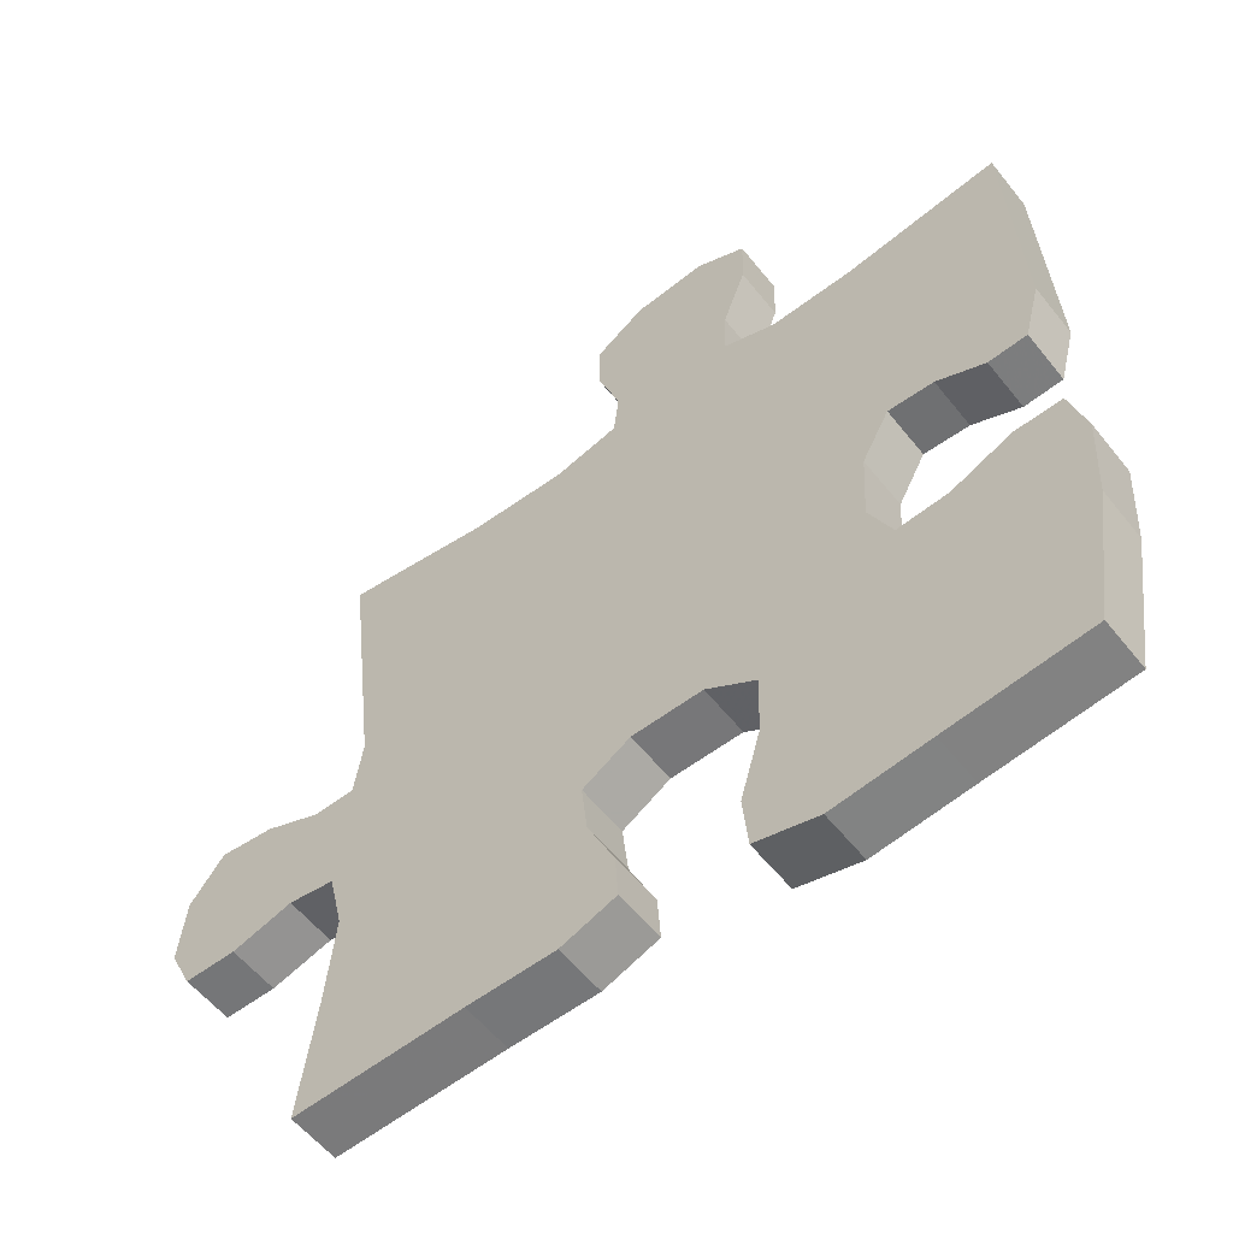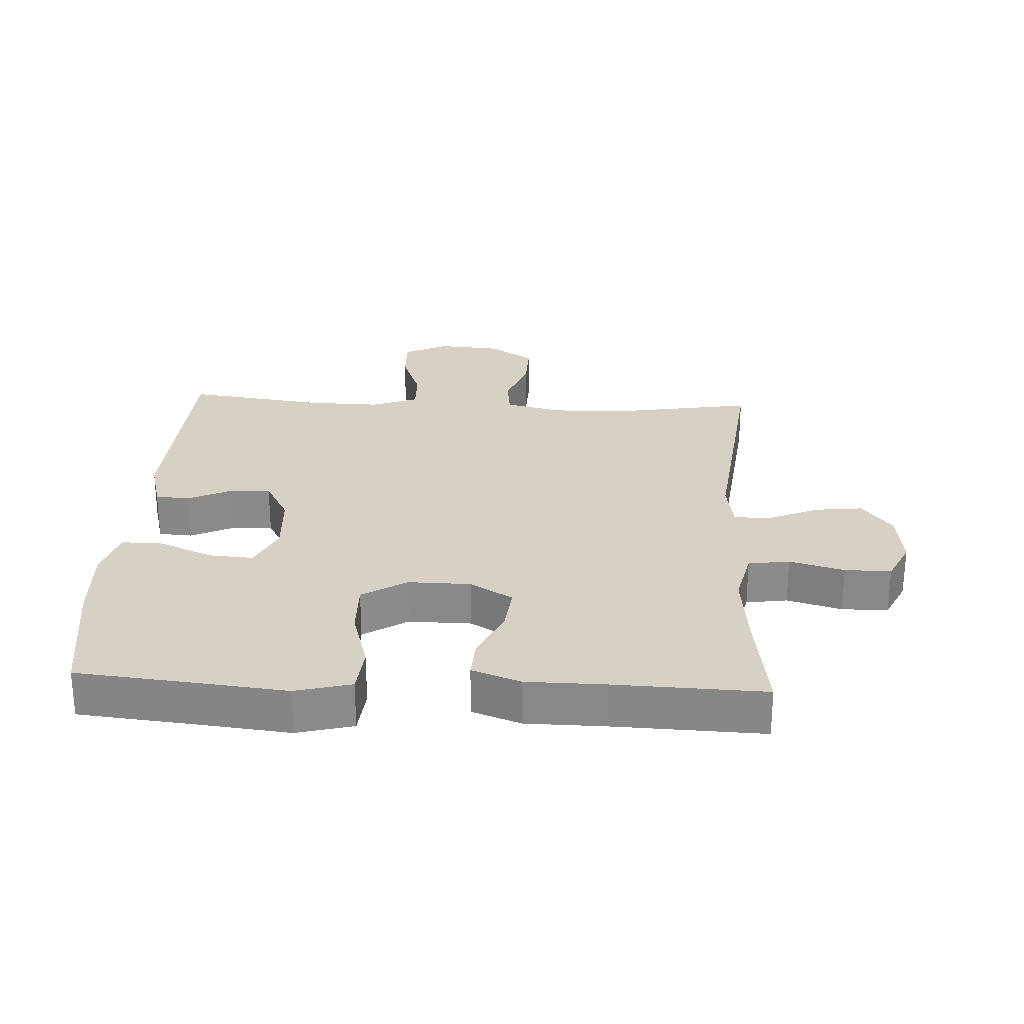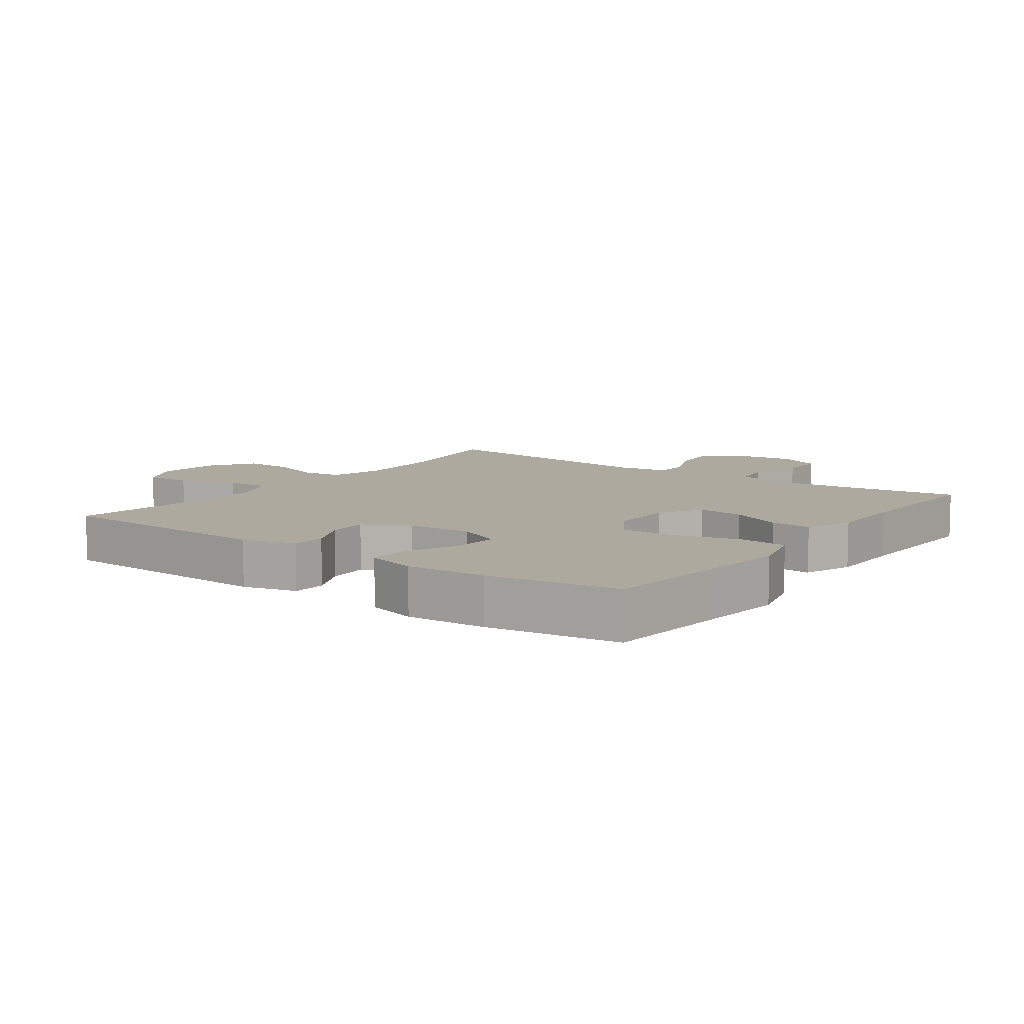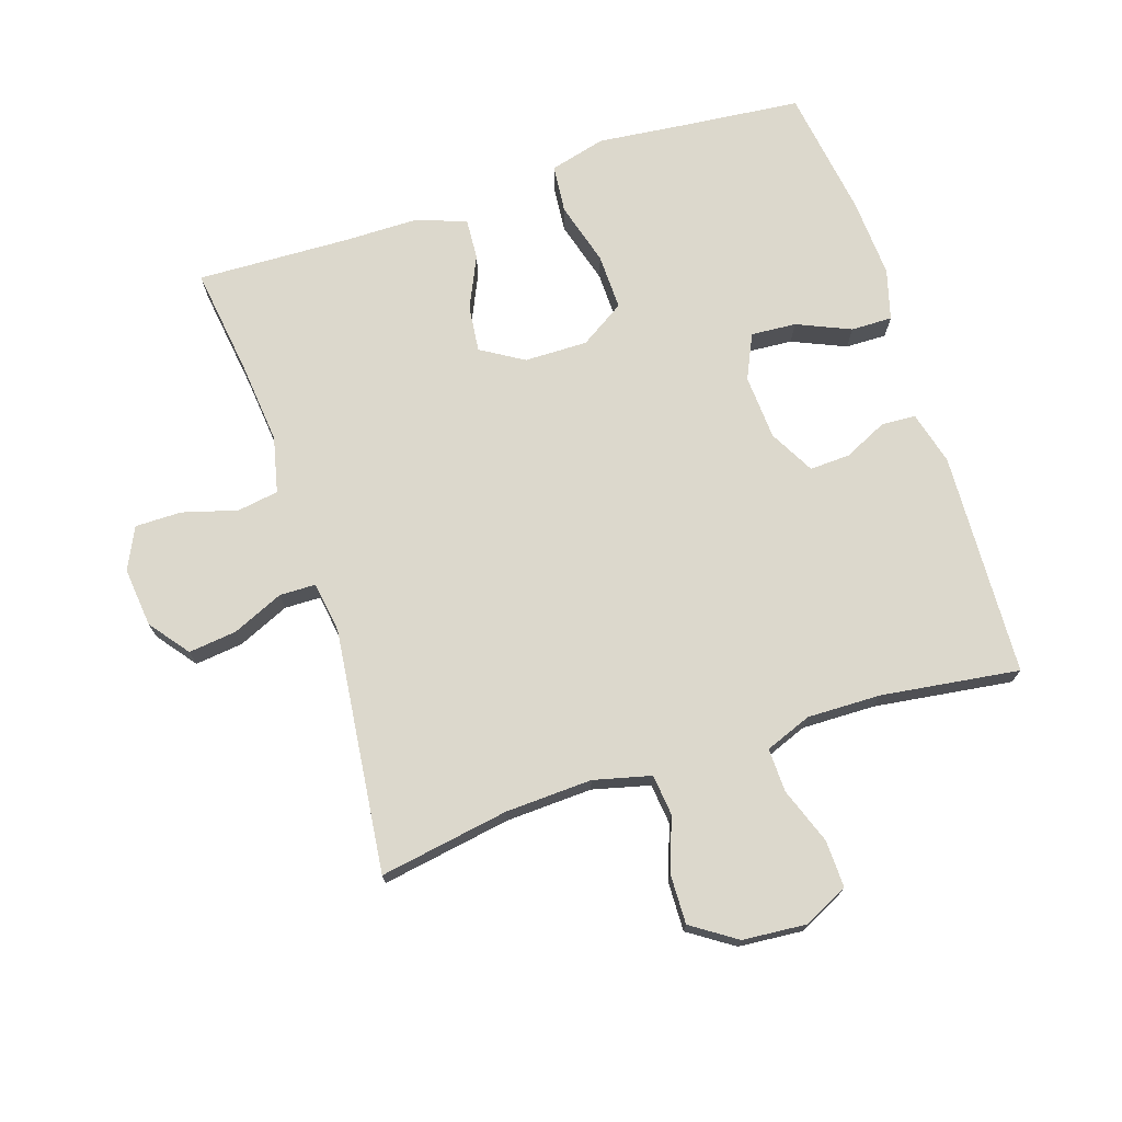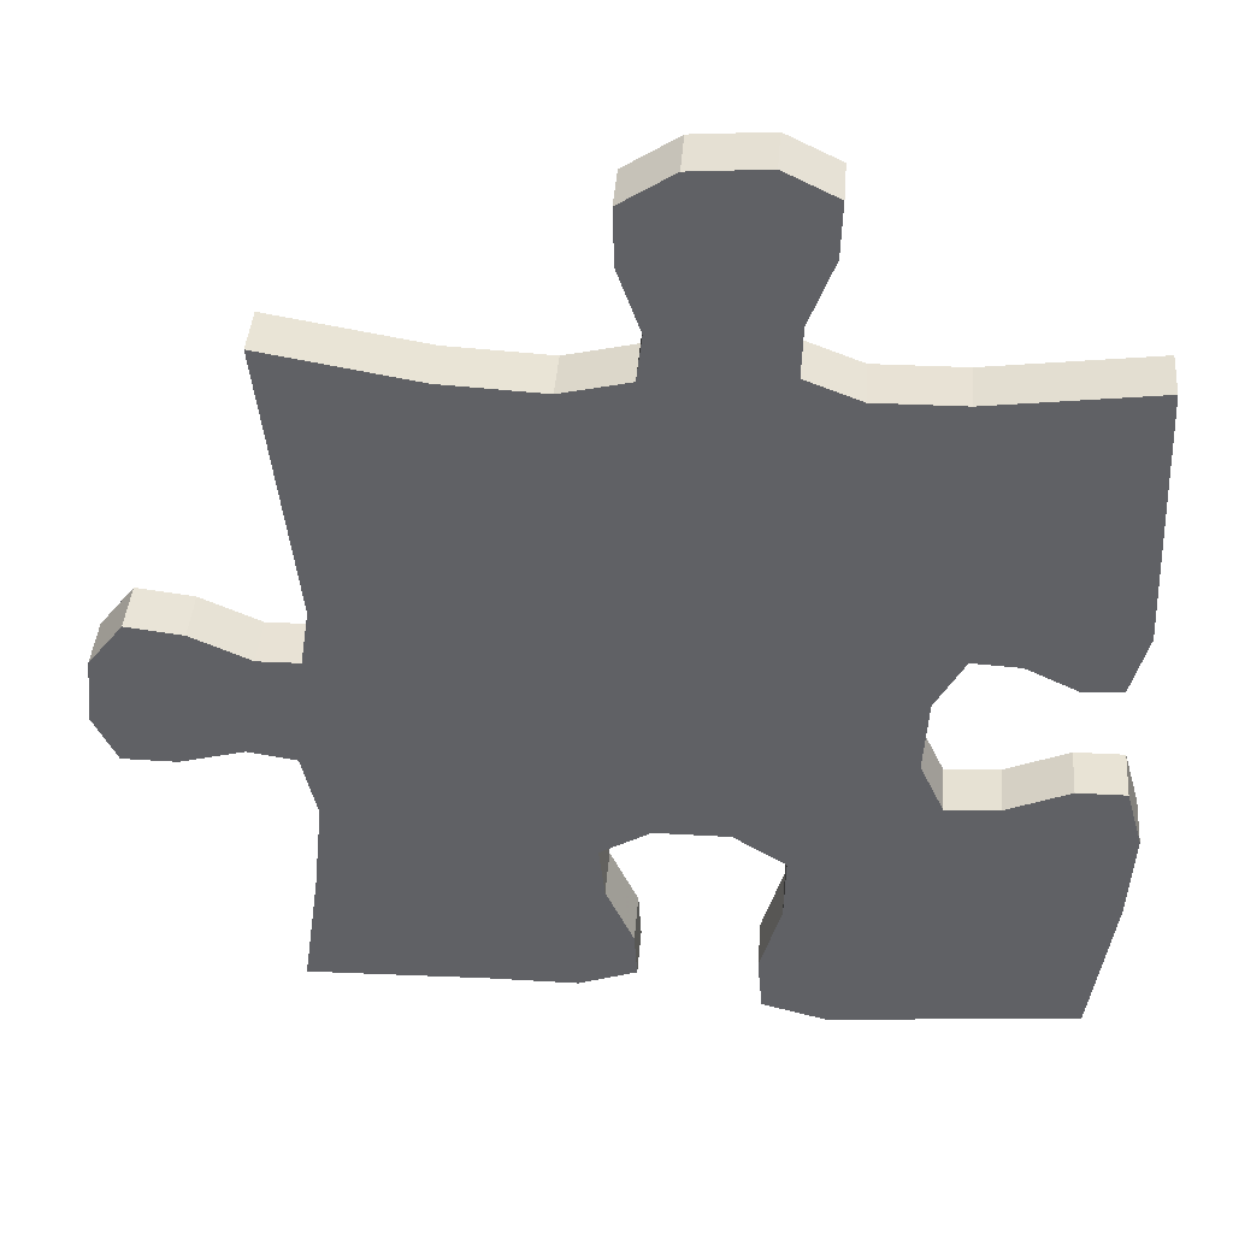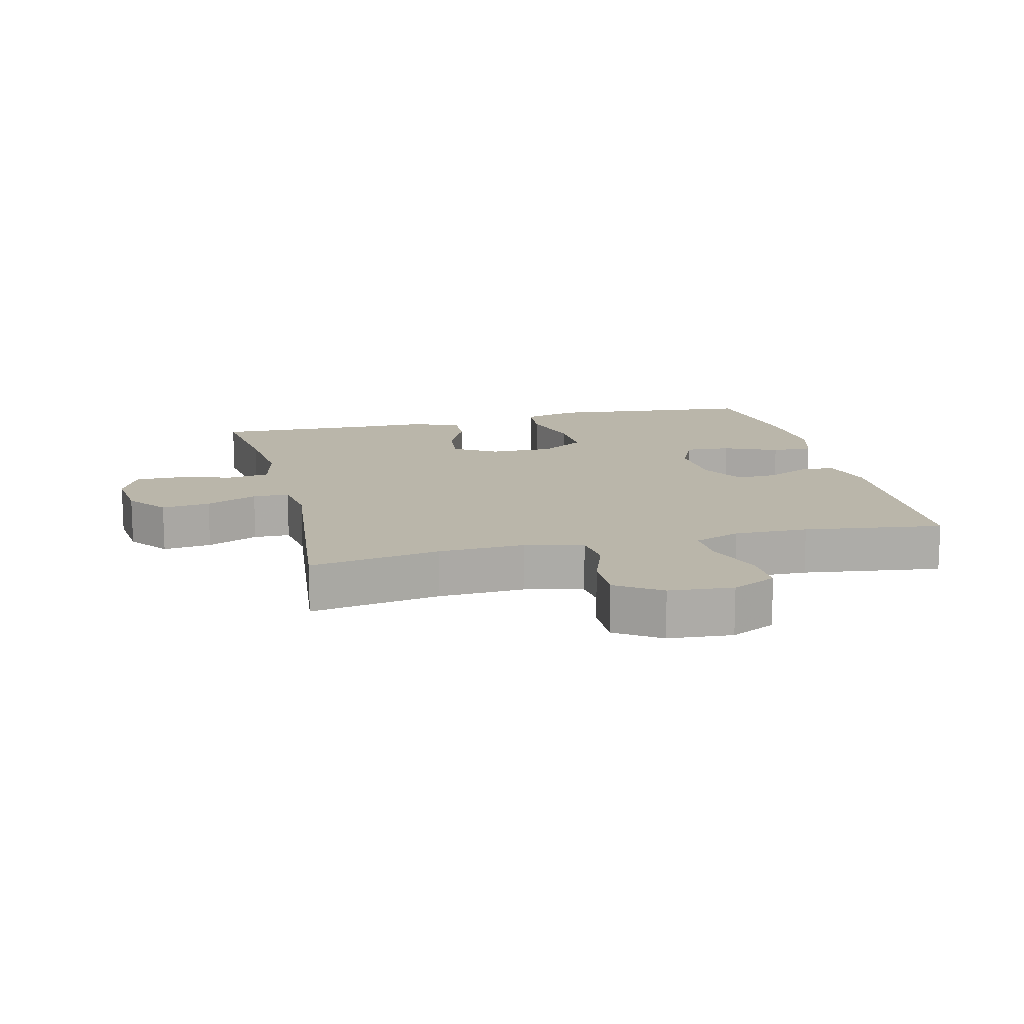
<metadata>
{"format":"obj","ext":"obj","renderer":"f3d","projection":"perspective","resolution":1024,"background":"white","views":[{"elev":-56.8,"azim":38.1,"up":"+Z"},{"elev":26.7,"azim":-177.0,"up":"+Y"},{"elev":9.1,"azim":126.0,"up":"+Y"},{"elev":72.7,"azim":-18.0,"up":"+Y"},{"elev":41.5,"azim":4.6,"up":"+Z"},{"elev":13.8,"azim":-13.7,"up":"+Y"}]}
</metadata>
<code>
v -0.5 0.07 -0.5
v -0.477 0.07 -0.333
v -0.464 0.07 -0.204
v -0.484 0.07 -0.117
v -0.548 0.07 -0.107
v -0.633 0.07 -0.131
v -0.705 0.07 -0.131
v -0.736 0.07 -0.066
v -0.726 0.07 0.026
v -0.679 0.07 0.087
v -0.604 0.07 0.078
v -0.525 0.07 0.043
v -0.469 0.07 0.044
v -0.457 0.07 0.123
v -0.5 0.07 0.5
v -0.299 0.07 0.466
v -0.165 0.07 0.46
v -0.076 0.07 0.482
v -0.069 0.07 0.545
v -0.099 0.07 0.629
v -0.101 0.07 0.705
v -0.032 0.07 0.751
v 0.067 0.07 0.759
v 0.136 0.07 0.725
v 0.134 0.07 0.652
v 0.102 0.07 0.565
v 0.1 0.07 0.497
v 0.172 0.07 0.469
v 0.286 0.07 0.471
v 0.5 0.07 0.5
v 0.515 0.07 0.152
v 0.493 0.07 0.069
v 0.44 0.07 0.066
v 0.373 0.07 0.098
v 0.31 0.07 0.101
v 0.272 0.07 0.031
v 0.266 0.07 -0.07
v 0.298 0.07 -0.139
v 0.368 0.07 -0.134
v 0.451 0.07 -0.098
v 0.515 0.07 -0.097
v 0.537 0.07 -0.175
v 0.53 0.07 -0.298
v 0.5 0.07 -0.5
v 0.309 0.07 -0.519
v 0.178 0.07 -0.533
v 0.091 0.07 -0.51
v 0.084 0.07 -0.435
v 0.112 0.07 -0.337
v 0.114 0.07 -0.25
v 0.045 0.07 -0.206
v -0.053 0.07 -0.207
v -0.119 0.07 -0.247
v -0.111 0.07 -0.319
v -0.074 0.07 -0.4
v -0.07 0.07 -0.463
v -0.146 0.07 -0.491
v -0.267 0.07 -0.492
v -0.5 0 -0.5
v -0.477 0 -0.333
v -0.464 0 -0.204
v -0.484 0 -0.117
v -0.548 0 -0.107
v -0.633 0 -0.131
v -0.705 0 -0.131
v -0.736 0 -0.066
v -0.726 0 0.026
v -0.679 0 0.087
v -0.604 0 0.078
v -0.525 0 0.043
v -0.469 0 0.044
v -0.457 0 0.123
v -0.5 0 0.5
v -0.299 0 0.466
v -0.165 0 0.46
v -0.076 0 0.482
v -0.069 0 0.545
v -0.099 0 0.629
v -0.101 0 0.705
v -0.032 0 0.751
v 0.067 0 0.759
v 0.136 0 0.725
v 0.134 0 0.652
v 0.102 0 0.565
v 0.1 0 0.497
v 0.172 0 0.469
v 0.286 0 0.471
v 0.5 0 0.5
v 0.515 0 0.152
v 0.493 0 0.069
v 0.44 0 0.066
v 0.373 0 0.098
v 0.31 0 0.101
v 0.272 0 0.031
v 0.266 0 -0.07
v 0.298 0 -0.139
v 0.368 0 -0.134
v 0.451 0 -0.098
v 0.515 0 -0.097
v 0.537 0 -0.175
v 0.53 0 -0.298
v 0.5 0 -0.5
v 0.309 0 -0.519
v 0.178 0 -0.533
v 0.091 0 -0.51
v 0.084 0 -0.435
v 0.112 0 -0.337
v 0.114 0 -0.25
v 0.045 0 -0.206
v -0.053 0 -0.207
v -0.119 0 -0.247
v -0.111 0 -0.319
v -0.074 0 -0.4
v -0.07 0 -0.463
v -0.146 0 -0.491
v -0.267 0 -0.492
f 56 57 58
f 55 56 58
f 54 55 58
f 58 1 2
f 54 58 2
f 53 54 2
f 52 53 2 3
f 51 52 3 4
f 47 48 49
f 46 47 49
f 45 46 49
f 45 49 50
f 44 45 50
f 43 44 50
f 42 43 50
f 41 42 50
f 40 41 50
f 39 40 50
f 38 39 50 51
f 32 33 34
f 31 32 34
f 30 31 34
f 29 30 34
f 28 29 34 35
f 27 28 35 36
f 24 25 26
f 23 24 26
f 22 23 26
f 21 22 26
f 20 21 26
f 19 20 26
f 18 19 26 27
f 27 36 37
f 18 27 37
f 17 18 37
f 14 15 16
f 38 51 4
f 37 38 4
f 17 37 4
f 16 17 4
f 14 16 4
f 13 14 4
f 10 11 12
f 9 10 12
f 8 9 12
f 7 8 12
f 6 7 12
f 5 6 12
f 4 5 12 13
f 116 115 114
f 116 114 113
f 116 113 112
f 60 59 116
f 60 116 112
f 60 112 111
f 61 60 111 110
f 62 61 110 109
f 107 106 105
f 107 105 104
f 107 104 103
f 108 107 103
f 108 103 102
f 108 102 101
f 108 101 100
f 108 100 99
f 108 99 98
f 108 98 97
f 109 108 97 96
f 92 91 90
f 92 90 89
f 92 89 88
f 92 88 87
f 93 92 87 86
f 94 93 86 85
f 84 83 82
f 84 82 81
f 84 81 80
f 84 80 79
f 84 79 78
f 84 78 77
f 85 84 77 76
f 95 94 85
f 95 85 76
f 95 76 75
f 74 73 72
f 62 109 96
f 62 96 95
f 62 95 75
f 62 75 74
f 62 74 72
f 62 72 71
f 70 69 68
f 70 68 67
f 70 67 66
f 70 66 65
f 70 65 64
f 70 64 63
f 71 70 63 62
f 1 59 60 2
f 2 60 61 3
f 3 61 62 4
f 4 62 63 5
f 5 63 64 6
f 6 64 65 7
f 7 65 66 8
f 8 66 67 9
f 9 67 68 10
f 10 68 69 11
f 11 69 70 12
f 12 70 71 13
f 13 71 72 14
f 14 72 73 15
f 15 73 74 16
f 16 74 75 17
f 17 75 76 18
f 18 76 77 19
f 19 77 78 20
f 20 78 79 21
f 21 79 80 22
f 22 80 81 23
f 23 81 82 24
f 24 82 83 25
f 25 83 84 26
f 26 84 85 27
f 27 85 86 28
f 28 86 87 29
f 29 87 88 30
f 30 88 89 31
f 31 89 90 32
f 32 90 91 33
f 33 91 92 34
f 34 92 93 35
f 35 93 94 36
f 36 94 95 37
f 37 95 96 38
f 38 96 97 39
f 39 97 98 40
f 40 98 99 41
f 41 99 100 42
f 42 100 101 43
f 43 101 102 44
f 44 102 103 45
f 45 103 104 46
f 46 104 105 47
f 47 105 106 48
f 48 106 107 49
f 49 107 108 50
f 50 108 109 51
f 51 109 110 52
f 52 110 111 53
f 53 111 112 54
f 54 112 113 55
f 55 113 114 56
f 56 114 115 57
f 57 115 116 58
f 58 116 59 1

</code>
